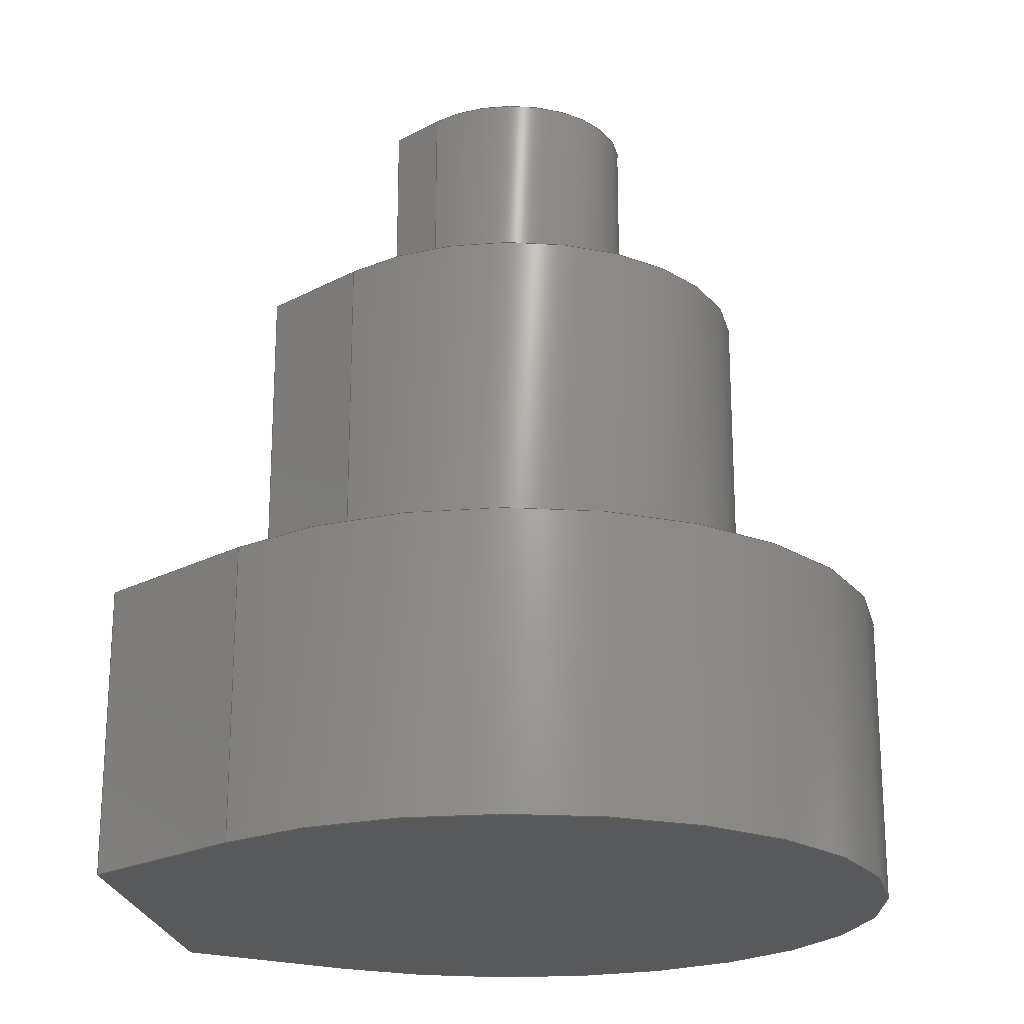
<metadata>
{"format":"step","ext":"step","renderer":"f3d","projection":"perspective","resolution":1024,"background":"white","views":[{"elev":-21.3,"azim":96.6,"up":"+Z"}]}
</metadata>
<code>
ISO-10303-21;
DATA;
#1=MECHANICAL_DESIGN_GEOMETRIC_PRESENTATION_REPRESENTATION('',(#4),#464);
#2=SHAPE_REPRESENTATION_RELATIONSHIP('SRR','None',#471,#3);
#3=ADVANCED_BREP_SHAPE_REPRESENTATION('',(#5),#463);
#4=STYLED_ITEM('',(#481),#5);
#5=MANIFOLD_SOLID_BREP('Body1',#272);
#6=FACE_BOUND('',#37,.T.);
#7=FACE_BOUND('',#39,.T.);
#8=CYLINDRICAL_SURFACE('',#288,2.1);
#9=CYLINDRICAL_SURFACE('',#293,4.175);
#10=CYLINDRICAL_SURFACE('',#305,6.6);
#11=FACE_OUTER_BOUND('',#27,.T.);
#12=FACE_OUTER_BOUND('',#28,.T.);
#13=FACE_OUTER_BOUND('',#29,.T.);
#14=FACE_OUTER_BOUND('',#30,.T.);
#15=FACE_OUTER_BOUND('',#31,.T.);
#16=FACE_OUTER_BOUND('',#32,.T.);
#17=FACE_OUTER_BOUND('',#33,.T.);
#18=FACE_OUTER_BOUND('',#34,.T.);
#19=FACE_OUTER_BOUND('',#35,.T.);
#20=FACE_OUTER_BOUND('',#36,.T.);
#21=FACE_OUTER_BOUND('',#38,.T.);
#22=FACE_OUTER_BOUND('',#40,.T.);
#23=FACE_OUTER_BOUND('',#41,.T.);
#24=FACE_OUTER_BOUND('',#42,.T.);
#25=FACE_OUTER_BOUND('',#43,.T.);
#26=FACE_OUTER_BOUND('',#44,.T.);
#27=EDGE_LOOP('',(#171,#172,#173,#174));
#28=EDGE_LOOP('',(#175,#176,#177,#178));
#29=EDGE_LOOP('',(#179,#180,#181,#182));
#30=EDGE_LOOP('',(#183,#184,#185,#186));
#31=EDGE_LOOP('',(#187,#188,#189,#190));
#32=EDGE_LOOP('',(#191,#192,#193,#194));
#33=EDGE_LOOP('',(#195,#196,#197,#198));
#34=EDGE_LOOP('',(#199,#200,#201,#202));
#35=EDGE_LOOP('',(#203,#204,#205,#206));
#36=EDGE_LOOP('',(#207,#208,#209,#210));
#37=EDGE_LOOP('',(#211,#212,#213,#214));
#38=EDGE_LOOP('',(#215,#216,#217,#218));
#39=EDGE_LOOP('',(#219,#220,#221,#222));
#40=EDGE_LOOP('',(#223,#224,#225,#226));
#41=EDGE_LOOP('',(#227,#228,#229,#230));
#42=EDGE_LOOP('',(#231,#232,#233,#234));
#43=EDGE_LOOP('',(#235,#236,#237,#238));
#44=EDGE_LOOP('',(#239,#240,#241,#242));
#45=CIRCLE('',#287,2.1);
#46=CIRCLE('',#289,2.1);
#47=CIRCLE('',#294,4.175);
#48=CIRCLE('',#295,4.175);
#49=CIRCLE('',#301,6.6);
#50=CIRCLE('',#306,6.6);
#51=LINE('',#388,#81);
#52=LINE('',#392,#82);
#53=LINE('',#393,#83);
#54=LINE('',#396,#84);
#55=LINE('',#399,#85);
#56=LINE('',#402,#86);
#57=LINE('',#403,#87);
#58=LINE('',#406,#88);
#59=LINE('',#407,#89);
#60=LINE('',#409,#90);
#61=LINE('',#415,#91);
#62=LINE('',#418,#92);
#63=LINE('',#421,#93);
#64=LINE('',#423,#94);
#65=LINE('',#424,#95);
#66=LINE('',#427,#96);
#67=LINE('',#429,#97);
#68=LINE('',#430,#98);
#69=LINE('',#432,#99);
#70=LINE('',#433,#100);
#71=LINE('',#440,#101);
#72=LINE('',#442,#102);
#73=LINE('',#443,#103);
#74=LINE('',#446,#104);
#75=LINE('',#448,#105);
#76=LINE('',#449,#106);
#77=LINE('',#452,#107);
#78=LINE('',#454,#108);
#79=LINE('',#455,#109);
#80=LINE('',#457,#110);
#81=VECTOR('',#312,10);
#82=VECTOR('',#315,10);
#83=VECTOR('',#316,10);
#84=VECTOR('',#319,10);
#85=VECTOR('',#322,10);
#86=VECTOR('',#325,10);
#87=VECTOR('',#326,10);
#88=VECTOR('',#329,10);
#89=VECTOR('',#330,10);
#90=VECTOR('',#333,10);
#91=VECTOR('',#338,10);
#92=VECTOR('',#341,10);
#93=VECTOR('',#344,10);
#94=VECTOR('',#345,10);
#95=VECTOR('',#346,10);
#96=VECTOR('',#349,10);
#97=VECTOR('',#350,10);
#98=VECTOR('',#351,10);
#99=VECTOR('',#354,10);
#100=VECTOR('',#355,10);
#101=VECTOR('',#362,10);
#102=VECTOR('',#363,10);
#103=VECTOR('',#364,10);
#104=VECTOR('',#367,10);
#105=VECTOR('',#368,10);
#106=VECTOR('',#369,10);
#107=VECTOR('',#372,10);
#108=VECTOR('',#373,10);
#109=VECTOR('',#374,10);
#110=VECTOR('',#377,10);
#111=VERTEX_POINT('',#386);
#112=VERTEX_POINT('',#387);
#113=VERTEX_POINT('',#389);
#114=VERTEX_POINT('',#391);
#115=VERTEX_POINT('',#395);
#116=VERTEX_POINT('',#397);
#117=VERTEX_POINT('',#401);
#118=VERTEX_POINT('',#405);
#119=VERTEX_POINT('',#411);
#120=VERTEX_POINT('',#412);
#121=VERTEX_POINT('',#414);
#122=VERTEX_POINT('',#416);
#123=VERTEX_POINT('',#420);
#124=VERTEX_POINT('',#422);
#125=VERTEX_POINT('',#426);
#126=VERTEX_POINT('',#428);
#127=VERTEX_POINT('',#436);
#128=VERTEX_POINT('',#437);
#129=VERTEX_POINT('',#439);
#130=VERTEX_POINT('',#441);
#131=VERTEX_POINT('',#445);
#132=VERTEX_POINT('',#447);
#133=VERTEX_POINT('',#451);
#134=VERTEX_POINT('',#453);
#135=EDGE_CURVE('',#111,#112,#51,.T.);
#136=EDGE_CURVE('',#113,#111,#45,.T.);
#137=EDGE_CURVE('',#114,#113,#52,.T.);
#138=EDGE_CURVE('',#112,#114,#53,.T.);
#139=EDGE_CURVE('',#115,#111,#54,.T.);
#140=EDGE_CURVE('',#116,#115,#46,.T.);
#141=EDGE_CURVE('',#116,#113,#55,.T.);
#142=EDGE_CURVE('',#117,#112,#56,.T.);
#143=EDGE_CURVE('',#115,#117,#57,.T.);
#144=EDGE_CURVE('',#118,#114,#58,.T.);
#145=EDGE_CURVE('',#117,#118,#59,.T.);
#146=EDGE_CURVE('',#118,#116,#60,.T.);
#147=EDGE_CURVE('',#119,#120,#47,.T.);
#148=EDGE_CURVE('',#121,#120,#61,.T.);
#149=EDGE_CURVE('',#122,#121,#48,.T.);
#150=EDGE_CURVE('',#122,#119,#62,.T.);
#151=EDGE_CURVE('',#121,#123,#63,.T.);
#152=EDGE_CURVE('',#124,#120,#64,.T.);
#153=EDGE_CURVE('',#123,#124,#65,.T.);
#154=EDGE_CURVE('',#123,#125,#66,.T.);
#155=EDGE_CURVE('',#126,#124,#67,.T.);
#156=EDGE_CURVE('',#125,#126,#68,.T.);
#157=EDGE_CURVE('',#125,#122,#69,.T.);
#158=EDGE_CURVE('',#119,#126,#70,.T.);
#159=EDGE_CURVE('',#127,#128,#49,.T.);
#160=EDGE_CURVE('',#129,#128,#71,.T.);
#161=EDGE_CURVE('',#129,#130,#72,.T.);
#162=EDGE_CURVE('',#130,#127,#73,.T.);
#163=EDGE_CURVE('',#131,#128,#74,.T.);
#164=EDGE_CURVE('',#132,#131,#75,.T.);
#165=EDGE_CURVE('',#129,#132,#76,.T.);
#166=EDGE_CURVE('',#130,#133,#77,.T.);
#167=EDGE_CURVE('',#134,#133,#78,.T.);
#168=EDGE_CURVE('',#134,#127,#79,.T.);
#169=EDGE_CURVE('',#133,#132,#80,.T.);
#170=EDGE_CURVE('',#134,#131,#50,.T.);
#171=ORIENTED_EDGE('',*,*,#135,.F.);
#172=ORIENTED_EDGE('',*,*,#136,.F.);
#173=ORIENTED_EDGE('',*,*,#137,.F.);
#174=ORIENTED_EDGE('',*,*,#138,.F.);
#175=ORIENTED_EDGE('',*,*,#136,.T.);
#176=ORIENTED_EDGE('',*,*,#139,.F.);
#177=ORIENTED_EDGE('',*,*,#140,.F.);
#178=ORIENTED_EDGE('',*,*,#141,.T.);
#179=ORIENTED_EDGE('',*,*,#135,.T.);
#180=ORIENTED_EDGE('',*,*,#142,.F.);
#181=ORIENTED_EDGE('',*,*,#143,.F.);
#182=ORIENTED_EDGE('',*,*,#139,.T.);
#183=ORIENTED_EDGE('',*,*,#138,.T.);
#184=ORIENTED_EDGE('',*,*,#144,.F.);
#185=ORIENTED_EDGE('',*,*,#145,.F.);
#186=ORIENTED_EDGE('',*,*,#142,.T.);
#187=ORIENTED_EDGE('',*,*,#137,.T.);
#188=ORIENTED_EDGE('',*,*,#141,.F.);
#189=ORIENTED_EDGE('',*,*,#146,.F.);
#190=ORIENTED_EDGE('',*,*,#144,.T.);
#191=ORIENTED_EDGE('',*,*,#147,.T.);
#192=ORIENTED_EDGE('',*,*,#148,.F.);
#193=ORIENTED_EDGE('',*,*,#149,.F.);
#194=ORIENTED_EDGE('',*,*,#150,.T.);
#195=ORIENTED_EDGE('',*,*,#151,.F.);
#196=ORIENTED_EDGE('',*,*,#148,.T.);
#197=ORIENTED_EDGE('',*,*,#152,.F.);
#198=ORIENTED_EDGE('',*,*,#153,.F.);
#199=ORIENTED_EDGE('',*,*,#154,.F.);
#200=ORIENTED_EDGE('',*,*,#153,.T.);
#201=ORIENTED_EDGE('',*,*,#155,.F.);
#202=ORIENTED_EDGE('',*,*,#156,.F.);
#203=ORIENTED_EDGE('',*,*,#157,.F.);
#204=ORIENTED_EDGE('',*,*,#156,.T.);
#205=ORIENTED_EDGE('',*,*,#158,.F.);
#206=ORIENTED_EDGE('',*,*,#150,.F.);
#207=ORIENTED_EDGE('',*,*,#158,.T.);
#208=ORIENTED_EDGE('',*,*,#155,.T.);
#209=ORIENTED_EDGE('',*,*,#152,.T.);
#210=ORIENTED_EDGE('',*,*,#147,.F.);
#211=ORIENTED_EDGE('',*,*,#145,.T.);
#212=ORIENTED_EDGE('',*,*,#146,.T.);
#213=ORIENTED_EDGE('',*,*,#140,.T.);
#214=ORIENTED_EDGE('',*,*,#143,.T.);
#215=ORIENTED_EDGE('',*,*,#159,.T.);
#216=ORIENTED_EDGE('',*,*,#160,.F.);
#217=ORIENTED_EDGE('',*,*,#161,.T.);
#218=ORIENTED_EDGE('',*,*,#162,.T.);
#219=ORIENTED_EDGE('',*,*,#151,.T.);
#220=ORIENTED_EDGE('',*,*,#154,.T.);
#221=ORIENTED_EDGE('',*,*,#157,.T.);
#222=ORIENTED_EDGE('',*,*,#149,.T.);
#223=ORIENTED_EDGE('',*,*,#160,.T.);
#224=ORIENTED_EDGE('',*,*,#163,.F.);
#225=ORIENTED_EDGE('',*,*,#164,.F.);
#226=ORIENTED_EDGE('',*,*,#165,.F.);
#227=ORIENTED_EDGE('',*,*,#162,.F.);
#228=ORIENTED_EDGE('',*,*,#166,.T.);
#229=ORIENTED_EDGE('',*,*,#167,.F.);
#230=ORIENTED_EDGE('',*,*,#168,.T.);
#231=ORIENTED_EDGE('',*,*,#161,.F.);
#232=ORIENTED_EDGE('',*,*,#165,.T.);
#233=ORIENTED_EDGE('',*,*,#169,.F.);
#234=ORIENTED_EDGE('',*,*,#166,.F.);
#235=ORIENTED_EDGE('',*,*,#163,.T.);
#236=ORIENTED_EDGE('',*,*,#159,.F.);
#237=ORIENTED_EDGE('',*,*,#168,.F.);
#238=ORIENTED_EDGE('',*,*,#170,.T.);
#239=ORIENTED_EDGE('',*,*,#170,.F.);
#240=ORIENTED_EDGE('',*,*,#167,.T.);
#241=ORIENTED_EDGE('',*,*,#169,.T.);
#242=ORIENTED_EDGE('',*,*,#164,.T.);
#243=PLANE('',#286);
#244=PLANE('',#290);
#245=PLANE('',#291);
#246=PLANE('',#292);
#247=PLANE('',#296);
#248=PLANE('',#297);
#249=PLANE('',#298);
#250=PLANE('',#299);
#251=PLANE('',#300);
#252=PLANE('',#302);
#253=PLANE('',#303);
#254=PLANE('',#304);
#255=PLANE('',#307);
#256=ADVANCED_FACE('',(#11),#243,.T.);
#257=ADVANCED_FACE('',(#12),#8,.T.);
#258=ADVANCED_FACE('',(#13),#244,.T.);
#259=ADVANCED_FACE('',(#14),#245,.T.);
#260=ADVANCED_FACE('',(#15),#246,.T.);
#261=ADVANCED_FACE('',(#16),#9,.T.);
#262=ADVANCED_FACE('',(#17),#247,.T.);
#263=ADVANCED_FACE('',(#18),#248,.T.);
#264=ADVANCED_FACE('',(#19),#249,.T.);
#265=ADVANCED_FACE('',(#20,#6),#250,.T.);
#266=ADVANCED_FACE('',(#21,#7),#251,.T.);
#267=ADVANCED_FACE('',(#22),#252,.T.);
#268=ADVANCED_FACE('',(#23),#253,.T.);
#269=ADVANCED_FACE('',(#24),#254,.T.);
#270=ADVANCED_FACE('',(#25),#10,.T.);
#271=ADVANCED_FACE('',(#26),#255,.F.);
#272=CLOSED_SHELL('',(#256,#257,#258,#259,#260,#261,#262,#263,#264,#265,
#266,#267,#268,#269,#270,#271));
#273=DERIVED_UNIT_ELEMENT(#275,1);
#274=DERIVED_UNIT_ELEMENT(#466,-3);
#275=(
MASS_UNIT()
NAMED_UNIT(*)
SI_UNIT(.KILO.,.GRAM.)
);
#276=DERIVED_UNIT((#273,#274));
#277=MEASURE_REPRESENTATION_ITEM('density measure',
POSITIVE_RATIO_MEASURE(7850),#276);
#278=PROPERTY_DEFINITION_REPRESENTATION(#283,#280);
#279=PROPERTY_DEFINITION_REPRESENTATION(#284,#281);
#280=REPRESENTATION('material name',(#282),#463);
#281=REPRESENTATION('density',(#277),#463);
#282=DESCRIPTIVE_REPRESENTATION_ITEM('Steel','Steel');
#283=PROPERTY_DEFINITION('material property','material name',#473);
#284=PROPERTY_DEFINITION('material property','density of part',#473);
#285=AXIS2_PLACEMENT_3D('',#384,#308,#309);
#286=AXIS2_PLACEMENT_3D('',#385,#310,#311);
#287=AXIS2_PLACEMENT_3D('',#390,#313,#314);
#288=AXIS2_PLACEMENT_3D('',#394,#317,#318);
#289=AXIS2_PLACEMENT_3D('',#398,#320,#321);
#290=AXIS2_PLACEMENT_3D('',#400,#323,#324);
#291=AXIS2_PLACEMENT_3D('',#404,#327,#328);
#292=AXIS2_PLACEMENT_3D('',#408,#331,#332);
#293=AXIS2_PLACEMENT_3D('',#410,#334,#335);
#294=AXIS2_PLACEMENT_3D('',#413,#336,#337);
#295=AXIS2_PLACEMENT_3D('',#417,#339,#340);
#296=AXIS2_PLACEMENT_3D('',#419,#342,#343);
#297=AXIS2_PLACEMENT_3D('',#425,#347,#348);
#298=AXIS2_PLACEMENT_3D('',#431,#352,#353);
#299=AXIS2_PLACEMENT_3D('',#434,#356,#357);
#300=AXIS2_PLACEMENT_3D('',#435,#358,#359);
#301=AXIS2_PLACEMENT_3D('',#438,#360,#361);
#302=AXIS2_PLACEMENT_3D('',#444,#365,#366);
#303=AXIS2_PLACEMENT_3D('',#450,#370,#371);
#304=AXIS2_PLACEMENT_3D('',#456,#375,#376);
#305=AXIS2_PLACEMENT_3D('',#458,#378,#379);
#306=AXIS2_PLACEMENT_3D('',#459,#380,#381);
#307=AXIS2_PLACEMENT_3D('',#460,#382,#383);
#308=DIRECTION('axis',(0,0,1));
#309=DIRECTION('refdir',(1,0,0));
#310=DIRECTION('center_axis',(0,0,1));
#311=DIRECTION('ref_axis',(-1,0,0));
#312=DIRECTION('',(-0.6,-0.8,0));
#313=DIRECTION('center_axis',(0,0,-1));
#314=DIRECTION('ref_axis',(-1,0,0));
#315=DIRECTION('',(-0.6,0.8,0));
#316=DIRECTION('',(-1,0,0));
#317=DIRECTION('center_axis',(0,0,1));
#318=DIRECTION('ref_axis',(1.837e-16,1,0));
#319=DIRECTION('',(0,0,1));
#320=DIRECTION('center_axis',(0,0,-1));
#321=DIRECTION('ref_axis',(-1,0,0));
#322=DIRECTION('',(0,0,1));
#323=DIRECTION('center_axis',(0.8,-0.6,0));
#324=DIRECTION('ref_axis',(0.6,0.8,0));
#325=DIRECTION('',(0,0,1));
#326=DIRECTION('',(-0.6,-0.8,0));
#327=DIRECTION('center_axis',(0,-1,0));
#328=DIRECTION('ref_axis',(1,0,0));
#329=DIRECTION('',(0,0,1));
#330=DIRECTION('',(-1,0,0));
#331=DIRECTION('center_axis',(-0.8,-0.6,0));
#332=DIRECTION('ref_axis',(0.6,-0.8,0));
#333=DIRECTION('',(-0.6,0.8,0));
#334=DIRECTION('center_axis',(0,0,1));
#335=DIRECTION('ref_axis',(1.837e-16,1,0));
#336=DIRECTION('center_axis',(0,0,-1));
#337=DIRECTION('ref_axis',(-1,0,0));
#338=DIRECTION('',(0,0,1));
#339=DIRECTION('center_axis',(0,0,-1));
#340=DIRECTION('ref_axis',(-1,0,0));
#341=DIRECTION('',(0,0,1));
#342=DIRECTION('center_axis',(0.8,-0.6,0));
#343=DIRECTION('ref_axis',(0.6,0.8,0));
#344=DIRECTION('',(-0.6,-0.8,0));
#345=DIRECTION('',(0.6,0.8,0));
#346=DIRECTION('',(0,0,1));
#347=DIRECTION('center_axis',(0,-1,0));
#348=DIRECTION('ref_axis',(1,0,0));
#349=DIRECTION('',(-1,0,0));
#350=DIRECTION('',(1,0,0));
#351=DIRECTION('',(0,0,1));
#352=DIRECTION('center_axis',(-0.8,-0.6,0));
#353=DIRECTION('ref_axis',(0.6,-0.8,0));
#354=DIRECTION('',(-0.6,0.8,0));
#355=DIRECTION('',(0.6,-0.8,0));
#356=DIRECTION('center_axis',(0,0,1));
#357=DIRECTION('ref_axis',(-1,0,0));
#358=DIRECTION('center_axis',(0,0,1));
#359=DIRECTION('ref_axis',(1,0,0));
#360=DIRECTION('center_axis',(0,0,1));
#361=DIRECTION('ref_axis',(1,0,0));
#362=DIRECTION('',(-0.6,0.8,0));
#363=DIRECTION('',(1,0,0));
#364=DIRECTION('',(0.6,0.8,0));
#365=DIRECTION('center_axis',(-0.8,-0.6,0));
#366=DIRECTION('ref_axis',(-0.6,0.8,0));
#367=DIRECTION('',(0,0,1));
#368=DIRECTION('',(-0.6,0.8,0));
#369=DIRECTION('',(0,0,-1));
#370=DIRECTION('center_axis',(0.8,-0.6,0));
#371=DIRECTION('ref_axis',(-0.6,-0.8,0));
#372=DIRECTION('',(0,0,-1));
#373=DIRECTION('',(-0.6,-0.8,0));
#374=DIRECTION('',(0,0,1));
#375=DIRECTION('center_axis',(0,-1,0));
#376=DIRECTION('ref_axis',(-1,0,0));
#377=DIRECTION('',(-1,0,0));
#378=DIRECTION('center_axis',(0,0,1));
#379=DIRECTION('ref_axis',(-1.837e-16,1,0));
#380=DIRECTION('center_axis',(0,0,1));
#381=DIRECTION('ref_axis',(1,0,0));
#382=DIRECTION('center_axis',(0,0,1));
#383=DIRECTION('ref_axis',(1,0,0));
#384=CARTESIAN_POINT('',(0,0,0));
#385=CARTESIAN_POINT('Origin',(0,0,15));
#386=CARTESIAN_POINT('',(1.68,-1.26,15));
#387=CARTESIAN_POINT('',(1.05,-2.1,15));
#388=CARTESIAN_POINT('',(1.365,-1.68,15));
#389=CARTESIAN_POINT('',(-1.68,-1.26,15));
#390=CARTESIAN_POINT('Origin',(0,-1.388e-16,15));
#391=CARTESIAN_POINT('',(-1.05,-2.1,15));
#392=CARTESIAN_POINT('',(-1.68,-1.26,15));
#393=CARTESIAN_POINT('',(-0.525,-2.1,15));
#394=CARTESIAN_POINT('Origin',(0,-1.388e-16,11));
#395=CARTESIAN_POINT('',(1.68,-1.26,11));
#396=CARTESIAN_POINT('',(1.68,-1.26,11));
#397=CARTESIAN_POINT('',(-1.68,-1.26,11));
#398=CARTESIAN_POINT('Origin',(0,-1.388e-16,11));
#399=CARTESIAN_POINT('',(-1.68,-1.26,11));
#400=CARTESIAN_POINT('Origin',(1.05,-2.1,11));
#401=CARTESIAN_POINT('',(1.05,-2.1,11));
#402=CARTESIAN_POINT('',(1.05,-2.1,11));
#403=CARTESIAN_POINT('',(0.2628,-3.15,11));
#404=CARTESIAN_POINT('Origin',(-1.05,-2.1,11));
#405=CARTESIAN_POINT('',(-1.05,-2.1,11));
#406=CARTESIAN_POINT('',(-1.05,-2.1,11));
#407=CARTESIAN_POINT('',(-1.36,-2.1,11));
#408=CARTESIAN_POINT('Origin',(-1.68,-1.26,11));
#409=CARTESIAN_POINT('',(-1.179,-1.928,11));
#410=CARTESIAN_POINT('Origin',(0,0,5));
#411=CARTESIAN_POINT('',(-3.34,-2.505,11));
#412=CARTESIAN_POINT('',(3.34,-2.505,11));
#413=CARTESIAN_POINT('Origin',(0,0,11));
#414=CARTESIAN_POINT('',(3.34,-2.505,5));
#415=CARTESIAN_POINT('',(3.34,-2.505,5));
#416=CARTESIAN_POINT('',(-3.34,-2.505,5));
#417=CARTESIAN_POINT('Origin',(0,0,5));
#418=CARTESIAN_POINT('',(-3.34,-2.505,5));
#419=CARTESIAN_POINT('Origin',(2.087,-4.175,5));
#420=CARTESIAN_POINT('',(2.087,-4.175,5));
#421=CARTESIAN_POINT('',(2.714,-3.34,5));
#422=CARTESIAN_POINT('',(2.087,-4.175,11));
#423=CARTESIAN_POINT('',(2.087,-4.175,11));
#424=CARTESIAN_POINT('',(2.087,-4.175,5));
#425=CARTESIAN_POINT('Origin',(-2.087,-4.175,5));
#426=CARTESIAN_POINT('',(-2.087,-4.175,5));
#427=CARTESIAN_POINT('',(-1.044,-4.175,5));
#428=CARTESIAN_POINT('',(-2.087,-4.175,11));
#429=CARTESIAN_POINT('',(0,-4.175,11));
#430=CARTESIAN_POINT('',(-2.087,-4.175,5));
#431=CARTESIAN_POINT('Origin',(-3.34,-2.505,5));
#432=CARTESIAN_POINT('',(-3.34,-2.505,5));
#433=CARTESIAN_POINT('',(-2.087,-4.175,11));
#434=CARTESIAN_POINT('Origin',(-1.67,-3.34,11));
#435=CARTESIAN_POINT('Origin',(0,0,5));
#436=CARTESIAN_POINT('',(5.28,-3.96,5));
#437=CARTESIAN_POINT('',(-5.28,-3.96,5));
#438=CARTESIAN_POINT('Origin',(0,0,5));
#439=CARTESIAN_POINT('',(-3.3,-6.6,5));
#440=CARTESIAN_POINT('',(-3.3,-6.6,5));
#441=CARTESIAN_POINT('',(3.3,-6.6,5));
#442=CARTESIAN_POINT('',(0,-6.6,5));
#443=CARTESIAN_POINT('',(3.3,-6.6,5));
#444=CARTESIAN_POINT('Origin',(-3.3,-6.6,5));
#445=CARTESIAN_POINT('',(-5.28,-3.96,0));
#446=CARTESIAN_POINT('',(-5.28,-3.96,0));
#447=CARTESIAN_POINT('',(-3.3,-6.6,0));
#448=CARTESIAN_POINT('',(-3.3,-6.6,0));
#449=CARTESIAN_POINT('',(-3.3,-6.6,5));
#450=CARTESIAN_POINT('Origin',(5.28,-3.96,5));
#451=CARTESIAN_POINT('',(3.3,-6.6,0));
#452=CARTESIAN_POINT('',(3.3,-6.6,5));
#453=CARTESIAN_POINT('',(5.28,-3.96,0));
#454=CARTESIAN_POINT('',(3.3,-6.6,0));
#455=CARTESIAN_POINT('',(5.28,-3.96,0));
#456=CARTESIAN_POINT('Origin',(3.3,-6.6,5));
#457=CARTESIAN_POINT('',(0,-6.6,0));
#458=CARTESIAN_POINT('Origin',(0,0,0));
#459=CARTESIAN_POINT('Origin',(0,0,0));
#460=CARTESIAN_POINT('Origin',(0,0,0));
#461=UNCERTAINTY_MEASURE_WITH_UNIT(LENGTH_MEASURE(0.01),#465,
'DISTANCE_ACCURACY_VALUE',
'Maximum model space distance between geometric entities at asserted c
onnectivities');
#462=UNCERTAINTY_MEASURE_WITH_UNIT(LENGTH_MEASURE(0.01),#465,
'DISTANCE_ACCURACY_VALUE',
'Maximum model space distance between geometric entities at asserted c
onnectivities');
#463=(
GEOMETRIC_REPRESENTATION_CONTEXT(3)
GLOBAL_UNCERTAINTY_ASSIGNED_CONTEXT((#461))
GLOBAL_UNIT_ASSIGNED_CONTEXT((#465,#467,#468))
REPRESENTATION_CONTEXT('','3D')
);
#464=(
GEOMETRIC_REPRESENTATION_CONTEXT(3)
GLOBAL_UNCERTAINTY_ASSIGNED_CONTEXT((#462))
GLOBAL_UNIT_ASSIGNED_CONTEXT((#465,#467,#468))
REPRESENTATION_CONTEXT('','3D')
);
#465=(
LENGTH_UNIT()
NAMED_UNIT(*)
SI_UNIT(.MILLI.,.METRE.)
);
#466=(
LENGTH_UNIT()
NAMED_UNIT(*)
SI_UNIT($,.METRE.)
);
#467=(
NAMED_UNIT(*)
PLANE_ANGLE_UNIT()
SI_UNIT($,.RADIAN.)
);
#468=(
NAMED_UNIT(*)
SI_UNIT($,.STERADIAN.)
SOLID_ANGLE_UNIT()
);
#469=SHAPE_DEFINITION_REPRESENTATION(#470,#471);
#470=PRODUCT_DEFINITION_SHAPE('',$,#473);
#471=SHAPE_REPRESENTATION('',(#285),#463);
#472=PRODUCT_DEFINITION_CONTEXT('part definition',#477,'design');
#473=PRODUCT_DEFINITION('Horizontal ECAS Cutter',
'Horizontal ECAS Cutter',#474,#472);
#474=PRODUCT_DEFINITION_FORMATION('',$,#479);
#475=PRODUCT_RELATED_PRODUCT_CATEGORY('Horizontal ECAS Cutter',
'Horizontal ECAS Cutter',(#479));
#476=APPLICATION_PROTOCOL_DEFINITION('international standard',
'automotive_design',2009,#477);
#477=APPLICATION_CONTEXT(
'Core Data for Automotive Mechanical Design Process');
#478=PRODUCT_CONTEXT('part definition',#477,'mechanical');
#479=PRODUCT('Horizontal ECAS Cutter','Horizontal ECAS Cutter',$,(#478));
#480=PRESENTATION_STYLE_ASSIGNMENT((#482));
#481=PRESENTATION_STYLE_ASSIGNMENT((#483));
#482=SURFACE_STYLE_USAGE(.BOTH.,#484);
#483=SURFACE_STYLE_USAGE(.BOTH.,#485);
#484=SURFACE_SIDE_STYLE('',(#486));
#485=SURFACE_SIDE_STYLE('',(#487));
#486=SURFACE_STYLE_FILL_AREA(#488);
#487=SURFACE_STYLE_FILL_AREA(#489);
#488=FILL_AREA_STYLE('Steel - Satin',(#490));
#489=FILL_AREA_STYLE('Opaque(255,0,0)',(#491));
#490=FILL_AREA_STYLE_COLOUR('Steel - Satin',#492);
#491=FILL_AREA_STYLE_COLOUR('Opaque(255,0,0)',#493);
#492=COLOUR_RGB('Steel - Satin',0.6275,0.6275,0.6275);
#493=COLOUR_RGB('Opaque(255,0,0)',1,0,0);
ENDSEC;
END-ISO-10303-21;

</code>
